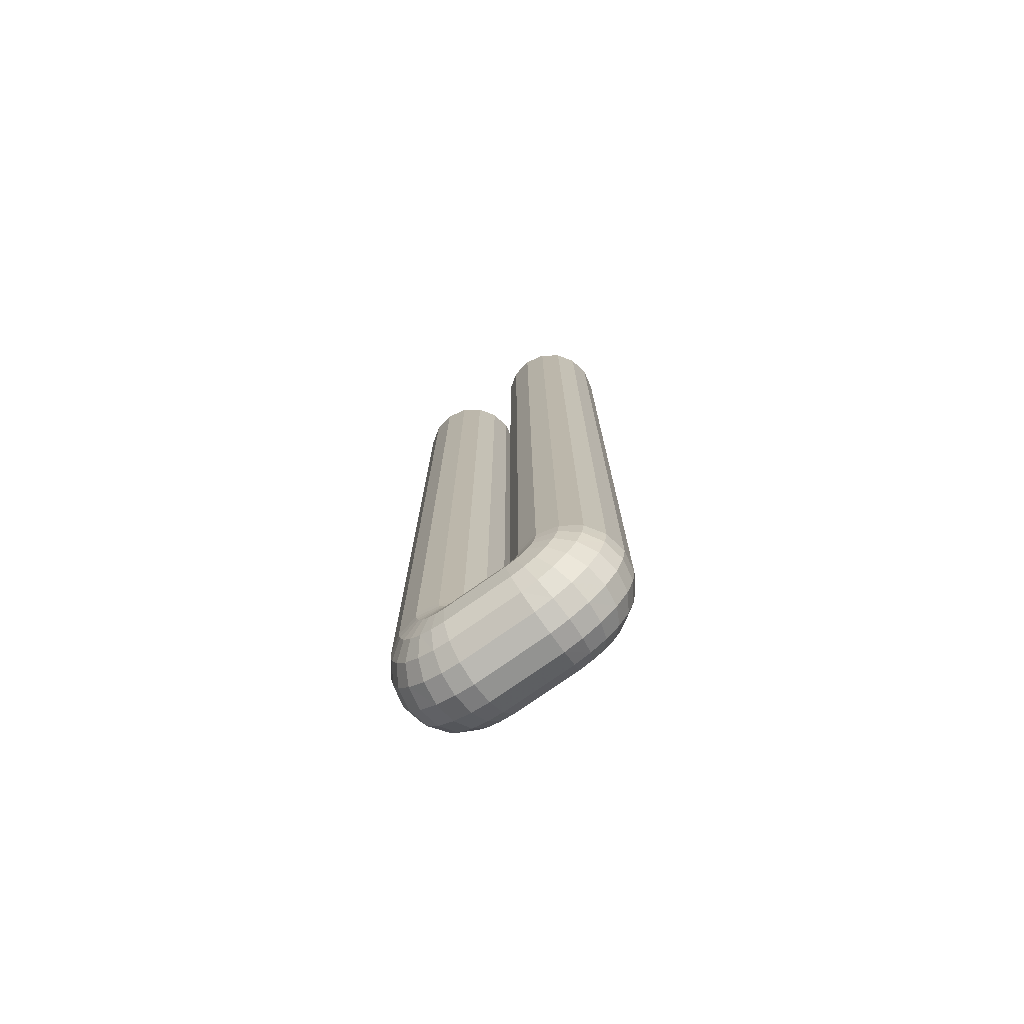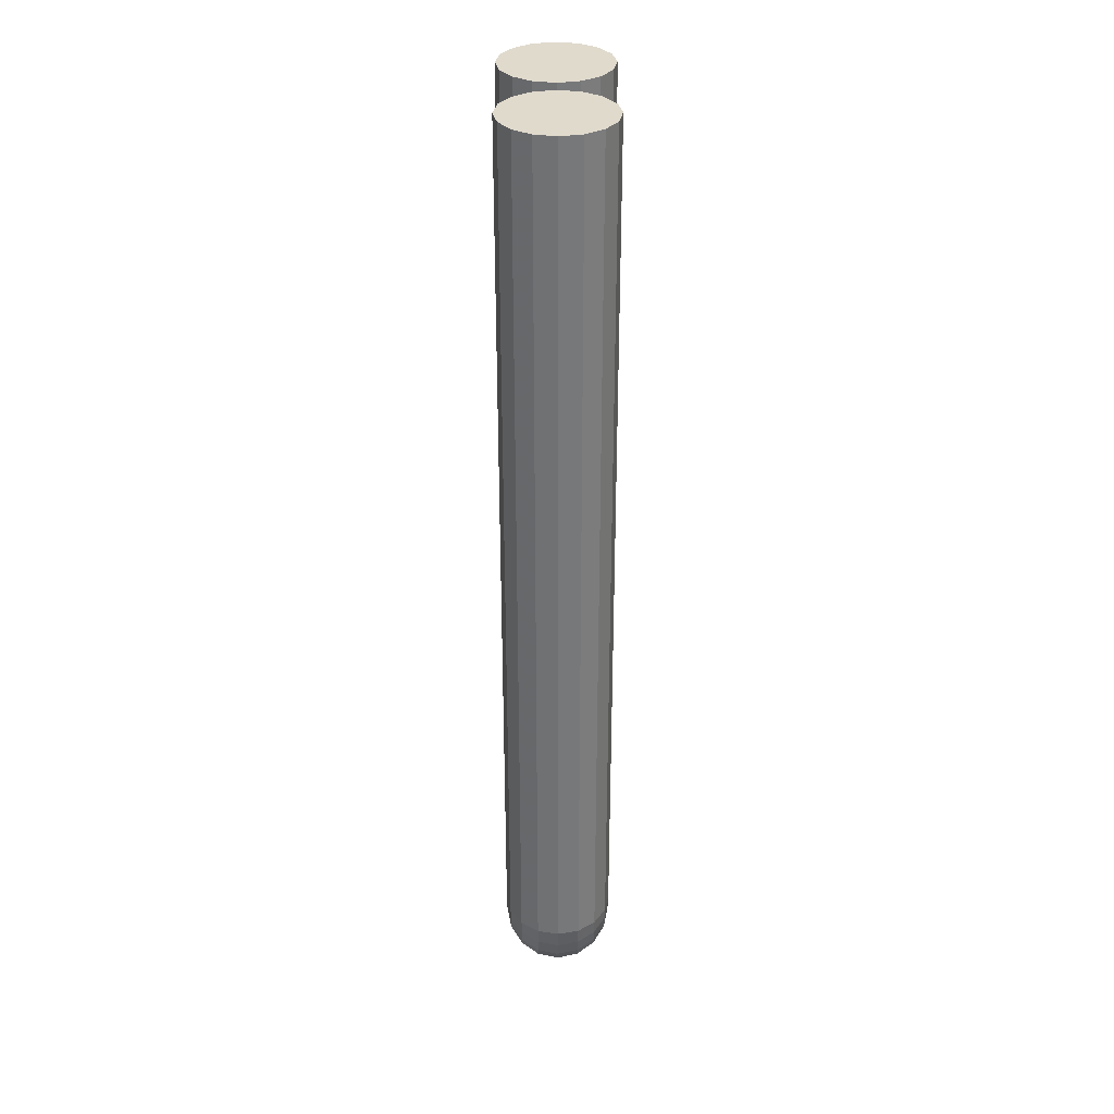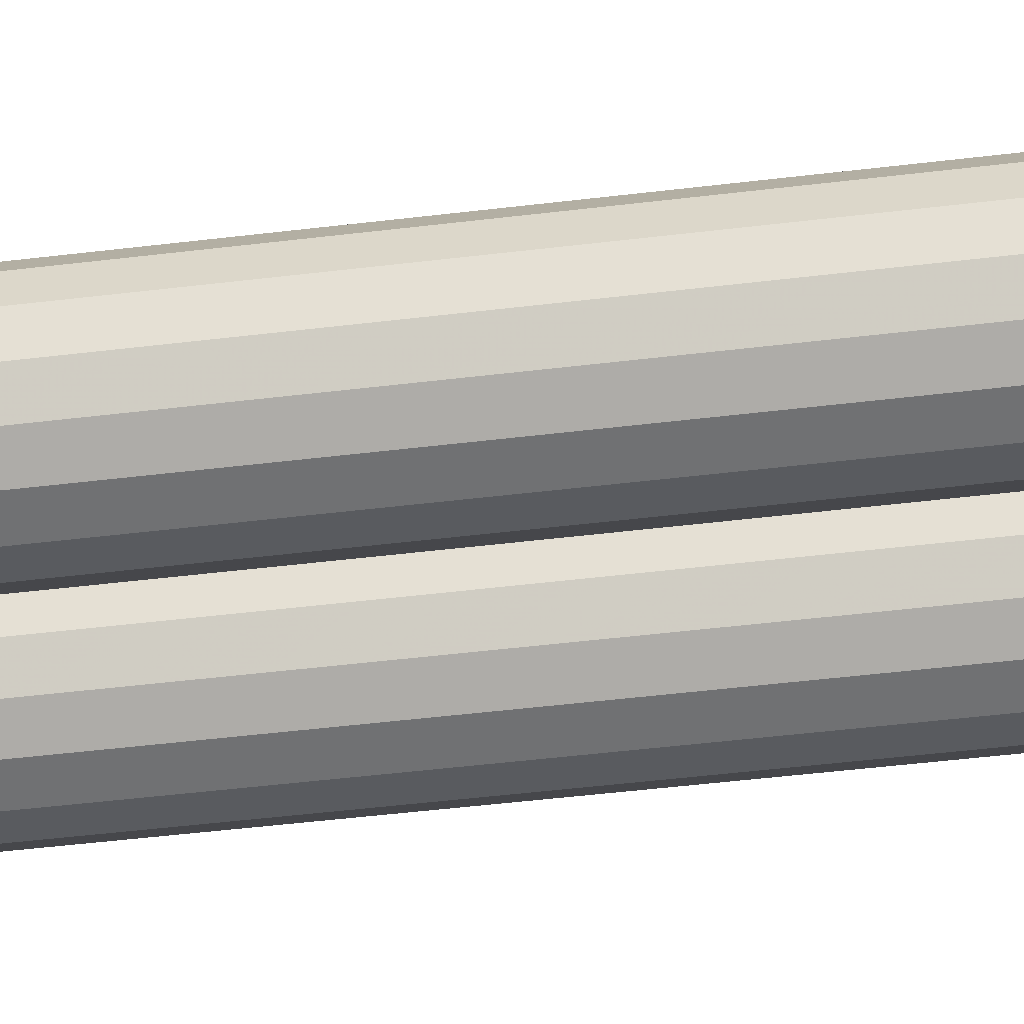
<metadata>
{"format":"obj","ext":"obj","renderer":"f3d","projection":"perspective","resolution":1024,"background":"white","views":[{"elev":-75.5,"azim":35.3,"up":"+Z"},{"elev":33.0,"azim":89.4,"up":"+Z"},{"elev":-44.1,"azim":-81.7,"up":"+Y"}]}
</metadata>
<code>
v 0.044 0 0.047
v 0.04447 0.002334 0.047
v 0.04576 0.004242 0.047
v 0.04767 0.005528 0.047
v 0.05 0.006 0.047
v 0.05233 0.005528 0.047
v 0.05424 0.004242 0.047
v 0.05553 0.002334 0.047
v 0.056 0 0.047
v 0.05553 -0.002334 0.047
v 0.05424 -0.004242 0.047
v 0.05233 -0.005528 0.047
v 0.05 -0.006 0.047
v 0.04767 -0.005528 0.047
v 0.04576 -0.004242 0.047
v 0.04447 -0.002334 0.047
v 0.044 0 -0.04814
v 0.04447 0.002334 -0.04813
v 0.04576 0.004242 -0.04809
v 0.04767 0.005528 -0.04803
v 0.05 0.006 -0.04796
v 0.05233 0.005528 -0.04789
v 0.05424 0.004242 -0.04783
v 0.05553 0.002334 -0.04779
v 0.056 0 -0.04778
v 0.05553 -0.002334 -0.04779
v 0.05424 -0.004242 -0.04783
v 0.05233 -0.005528 -0.04789
v 0.05 -0.006 -0.04796
v 0.04767 -0.005528 -0.04803
v 0.04576 -0.004242 -0.04809
v 0.04447 -0.002334 -0.04813
v 0.044 0 -0.04873
v 0.04447 0.002334 -0.04876
v 0.04576 0.004242 -0.04886
v 0.04766 0.005528 -0.049
v 0.05 0.006 -0.04917
v 0.05233 0.005528 -0.04935
v 0.05424 0.004242 -0.04949
v 0.05553 0.002334 -0.04959
v 0.056 0 -0.04962
v 0.05553 -0.002334 -0.04959
v 0.05424 -0.004242 -0.04949
v 0.05233 -0.005528 -0.04935
v 0.05 -0.006 -0.04917
v 0.04766 -0.005528 -0.049
v 0.04576 -0.004242 -0.04886
v 0.04447 -0.002334 -0.04876
v 0.04399 0 -0.04871
v 0.04445 0.002334 -0.04883
v 0.0457 0.004242 -0.04915
v 0.04756 0.005528 -0.04963
v 0.04983 0.006 -0.05022
v 0.0521 0.005528 -0.05081
v 0.05396 0.004242 -0.05129
v 0.05521 0.002334 -0.05162
v 0.05567 0 -0.05174
v 0.05521 -0.002334 -0.05162
v 0.05396 -0.004242 -0.05129
v 0.0521 -0.005528 -0.05081
v 0.04983 -0.006 -0.05022
v 0.04756 -0.005528 -0.04963
v 0.0457 -0.004242 -0.04915
v 0.04445 -0.002334 -0.04883
v 0.04414 0 -0.0483
v 0.04456 0.002334 -0.04852
v 0.04571 0.004242 -0.04912
v 0.04741 0.005528 -0.05002
v 0.0495 0.006 -0.0511
v 0.05158 0.005528 -0.05219
v 0.05329 0.004242 -0.05308
v 0.05444 0.002334 -0.05369
v 0.05486 0 -0.05391
v 0.05444 -0.002334 -0.05369
v 0.05329 -0.004242 -0.05308
v 0.05158 -0.005528 -0.05219
v 0.0495 -0.006 -0.0511
v 0.04741 -0.005528 -0.05002
v 0.04571 -0.004242 -0.04912
v 0.04456 -0.002334 -0.04852
v 0.04455 0 -0.0477
v 0.0449 0.002334 -0.04803
v 0.04586 0.004242 -0.04891
v 0.04727 0.005528 -0.05022
v 0.049 0.006 -0.05182
v 0.05073 0.005528 -0.05342
v 0.05214 0.004242 -0.05473
v 0.05309 0.002334 -0.05561
v 0.05344 0 -0.05593
v 0.05309 -0.002334 -0.05561
v 0.05214 -0.004242 -0.05473
v 0.05073 -0.005528 -0.05342
v 0.049 -0.006 -0.05182
v 0.04727 -0.005528 -0.05022
v 0.04586 -0.004242 -0.04891
v 0.0449 -0.002334 -0.04803
v 0.04515 0 -0.04722
v 0.0454 0.002334 -0.04762
v 0.04609 0.004242 -0.04872
v 0.0471 0.005528 -0.05036
v 0.04833 0.006 -0.05237
v 0.04957 0.005528 -0.05437
v 0.05058 0.004242 -0.05601
v 0.05126 0.002334 -0.05711
v 0.05151 0 -0.05751
v 0.05126 -0.002334 -0.05711
v 0.05058 -0.004242 -0.05601
v 0.04957 -0.005528 -0.05437
v 0.04833 -0.006 -0.05237
v 0.0471 -0.005528 -0.05036
v 0.04609 -0.004242 -0.04872
v 0.0454 -0.002334 -0.04762
v 0.04565 0 -0.047
v 0.04579 0.002334 -0.04745
v 0.04619 0.004242 -0.04868
v 0.04678 0.005528 -0.05051
v 0.0475 0.006 -0.05274
v 0.04822 0.005528 -0.05498
v 0.04881 0.004242 -0.05681
v 0.0492 0.002334 -0.05804
v 0.04935 0 -0.05849
v 0.0492 -0.002334 -0.05804
v 0.04881 -0.004242 -0.05681
v 0.04822 -0.005528 -0.05498
v 0.0475 -0.006 -0.05274
v 0.04678 -0.005528 -0.05051
v 0.04619 -0.004242 -0.04868
v 0.04579 -0.002334 -0.04745
v 0.04579 0 -0.04698
v 0.04585 0.002334 -0.04745
v 0.046 0.004242 -0.04873
v 0.04622 0.005528 -0.05063
v 0.0465 0.006 -0.05296
v 0.04677 0.005528 -0.05528
v 0.047 0.004242 -0.05718
v 0.04715 0.002334 -0.05847
v 0.04721 0 -0.05894
v 0.04715 -0.002334 -0.05847
v 0.047 -0.004242 -0.05718
v 0.04677 -0.005528 -0.05528
v 0.0465 -0.006 -0.05296
v 0.04622 -0.005528 -0.05063
v 0.046 -0.004242 -0.04873
v 0.04585 -0.002334 -0.04745
v 0.04023 0 -0.04698
v 0.04018 0.002334 -0.04745
v 0.04002 0.004242 -0.04873
v 0.03979 0.005528 -0.05063
v 0.03952 0.006 -0.05296
v 0.03924 0.005528 -0.05528
v 0.03901 0.004242 -0.05718
v 0.03886 0.002334 -0.05847
v 0.0388 0 -0.05894
v 0.03886 -0.002334 -0.05847
v 0.03901 -0.004242 -0.05718
v 0.03924 -0.005528 -0.05528
v 0.03952 -0.006 -0.05296
v 0.03979 -0.005528 -0.05063
v 0.04002 -0.004242 -0.04873
v 0.04018 -0.002334 -0.04745
v 0.0404 0 -0.047
v 0.04025 0.002334 -0.04746
v 0.03985 0.004242 -0.04869
v 0.03926 0.005528 -0.05051
v 0.03853 0.006 -0.05274
v 0.0378 0.005528 -0.05498
v 0.03721 0.004242 -0.0568
v 0.03681 0.002334 -0.05803
v 0.03666 0 -0.05848
v 0.03681 -0.002334 -0.05803
v 0.03721 -0.004242 -0.0568
v 0.0378 -0.005528 -0.05498
v 0.03853 -0.006 -0.05274
v 0.03926 -0.005528 -0.05051
v 0.03985 -0.004242 -0.04869
v 0.04025 -0.002334 -0.04746
v 0.04089 0 -0.04723
v 0.04064 0.002334 -0.04763
v 0.03996 0.004242 -0.04873
v 0.03894 0.005528 -0.05037
v 0.0377 0.006 -0.05237
v 0.03646 0.005528 -0.05436
v 0.03545 0.004242 -0.056
v 0.03476 0.002334 -0.0571
v 0.03451 0 -0.0575
v 0.03476 -0.002334 -0.0571
v 0.03545 -0.004242 -0.056
v 0.03646 -0.005528 -0.05436
v 0.0377 -0.006 -0.05237
v 0.03894 -0.005528 -0.05037
v 0.03996 -0.004242 -0.04873
v 0.04064 -0.002334 -0.04763
v 0.04148 0 -0.04771
v 0.04113 0.002334 -0.04803
v 0.04018 0.004242 -0.04891
v 0.03877 0.005528 -0.05022
v 0.03704 0.006 -0.05182
v 0.03531 0.005528 -0.05342
v 0.0339 0.004242 -0.05473
v 0.03294 0.002334 -0.05561
v 0.03259 0 -0.05593
v 0.03294 -0.002334 -0.05561
v 0.0339 -0.004242 -0.05473
v 0.03531 -0.005528 -0.05342
v 0.03704 -0.006 -0.05182
v 0.03877 -0.005528 -0.05022
v 0.04018 -0.004242 -0.04891
v 0.04113 -0.002334 -0.04803
v 0.04188 0 -0.04828
v 0.04146 0.002334 -0.0485
v 0.04031 0.004242 -0.04911
v 0.03862 0.005528 -0.05001
v 0.03654 0.006 -0.0511
v 0.03446 0.005528 -0.0522
v 0.03276 0.004242 -0.0531
v 0.03161 0.002334 -0.05371
v 0.03119 0 -0.05393
v 0.03161 -0.002334 -0.05371
v 0.03276 -0.004242 -0.0531
v 0.03446 -0.005528 -0.0522
v 0.03654 -0.006 -0.0511
v 0.03862 -0.005528 -0.05001
v 0.04031 -0.004242 -0.04911
v 0.04146 -0.002334 -0.0485
v 0.04202 0 -0.04866
v 0.04156 0.002334 -0.04878
v 0.04031 0.004242 -0.04912
v 0.03846 0.005528 -0.04961
v 0.0362 0.006 -0.05022
v 0.03393 0.005528 -0.05083
v 0.03208 0.004242 -0.05133
v 0.03083 0.002334 -0.05167
v 0.03037 0 -0.05179
v 0.03083 -0.002334 -0.05167
v 0.03208 -0.004242 -0.05133
v 0.03393 -0.005528 -0.05083
v 0.0362 -0.006 -0.05022
v 0.03846 -0.005528 -0.04961
v 0.04031 -0.004242 -0.04912
v 0.04156 -0.002334 -0.04878
v 0.04201 0 -0.04866
v 0.04154 0.002334 -0.0487
v 0.04026 0.004242 -0.04881
v 0.03835 0.005528 -0.04897
v 0.03602 0.006 -0.04917
v 0.03368 0.005528 -0.04938
v 0.03178 0.004242 -0.04954
v 0.03049 0.002334 -0.04965
v 0.03002 0 -0.04969
v 0.03049 -0.002334 -0.04965
v 0.03178 -0.004242 -0.04954
v 0.03368 -0.005528 -0.04938
v 0.03602 -0.006 -0.04917
v 0.03835 -0.005528 -0.04897
v 0.04026 -0.004242 -0.04881
v 0.04154 -0.002334 -0.0487
v 0.042 0 -0.0481
v 0.04153 0.002334 -0.04809
v 0.04024 0.004242 -0.04806
v 0.03833 0.005528 -0.04801
v 0.036 0.006 -0.04796
v 0.03367 0.005528 -0.0479
v 0.03176 0.004242 -0.04786
v 0.03047 0.002334 -0.04783
v 0.03 0 -0.04782
v 0.03047 -0.002334 -0.04783
v 0.03176 -0.004242 -0.04786
v 0.03367 -0.005528 -0.0479
v 0.036 -0.006 -0.04796
v 0.03833 -0.005528 -0.04801
v 0.04024 -0.004242 -0.04806
v 0.04153 -0.002334 -0.04809
v 0.042 0 0.047
v 0.04153 0.002334 0.047
v 0.04024 0.004242 0.047
v 0.03833 0.005528 0.047
v 0.036 0.006 0.047
v 0.03367 0.005528 0.047
v 0.03176 0.004242 0.047
v 0.03047 0.002334 0.047
v 0.03 0 0.047
v 0.03047 -0.002334 0.047
v 0.03176 -0.004242 0.047
v 0.03367 -0.005528 0.047
v 0.036 -0.006 0.047
v 0.03833 -0.005528 0.047
v 0.04024 -0.004242 0.047
v 0.04153 -0.002334 0.047
f 1 2 18
f 18 17 1
f 2 3 19
f 19 18 2
f 3 4 20
f 20 19 3
f 4 5 21
f 21 20 4
f 5 6 22
f 22 21 5
f 6 7 23
f 23 22 6
f 7 8 24
f 24 23 7
f 8 9 25
f 25 24 8
f 9 10 26
f 26 25 9
f 10 11 27
f 27 26 10
f 11 12 28
f 28 27 11
f 12 13 29
f 29 28 12
f 13 14 30
f 30 29 13
f 14 15 31
f 31 30 14
f 15 16 32
f 32 31 15
f 16 1 17
f 17 32 16
f 34 33 17
f 17 18 34
f 35 34 18
f 18 19 35
f 36 35 19
f 19 20 36
f 37 36 20
f 20 21 37
f 38 37 21
f 21 22 38
f 39 38 22
f 22 23 39
f 40 39 23
f 23 24 40
f 41 40 24
f 24 25 41
f 42 41 25
f 25 26 42
f 43 42 26
f 26 27 43
f 44 43 27
f 27 28 44
f 45 44 28
f 28 29 45
f 46 45 29
f 29 30 46
f 47 46 30
f 30 31 47
f 48 47 31
f 31 32 48
f 33 48 32
f 32 17 33
f 50 49 33
f 33 34 50
f 51 50 34
f 34 35 51
f 52 51 35
f 35 36 52
f 53 52 36
f 36 37 53
f 54 53 37
f 37 38 54
f 55 54 38
f 38 39 55
f 56 55 39
f 39 40 56
f 57 56 40
f 40 41 57
f 58 57 41
f 41 42 58
f 59 58 42
f 42 43 59
f 60 59 43
f 43 44 60
f 61 60 44
f 44 45 61
f 62 61 45
f 45 46 62
f 63 62 46
f 46 47 63
f 64 63 47
f 47 48 64
f 49 64 48
f 48 33 49
f 66 65 49
f 49 50 66
f 67 66 50
f 50 51 67
f 68 67 51
f 51 52 68
f 69 68 52
f 52 53 69
f 70 69 53
f 53 54 70
f 71 70 54
f 54 55 71
f 72 71 55
f 55 56 72
f 73 72 56
f 56 57 73
f 74 73 57
f 57 58 74
f 75 74 58
f 58 59 75
f 76 75 59
f 59 60 76
f 77 76 60
f 60 61 77
f 78 77 61
f 61 62 78
f 79 78 62
f 62 63 79
f 80 79 63
f 63 64 80
f 65 80 64
f 64 49 65
f 82 81 65
f 65 66 82
f 83 82 66
f 66 67 83
f 84 83 67
f 67 68 84
f 85 84 68
f 68 69 85
f 86 85 69
f 69 70 86
f 87 86 70
f 70 71 87
f 88 87 71
f 71 72 88
f 89 88 72
f 72 73 89
f 90 89 73
f 73 74 90
f 91 90 74
f 74 75 91
f 92 91 75
f 75 76 92
f 93 92 76
f 76 77 93
f 94 93 77
f 77 78 94
f 95 94 78
f 78 79 95
f 96 95 79
f 79 80 96
f 81 96 80
f 80 65 81
f 98 97 81
f 81 82 98
f 99 98 82
f 82 83 99
f 100 99 83
f 83 84 100
f 101 100 84
f 84 85 101
f 102 101 85
f 85 86 102
f 103 102 86
f 86 87 103
f 104 103 87
f 87 88 104
f 105 104 88
f 88 89 105
f 106 105 89
f 89 90 106
f 107 106 90
f 90 91 107
f 108 107 91
f 91 92 108
f 109 108 92
f 92 93 109
f 110 109 93
f 93 94 110
f 111 110 94
f 94 95 111
f 112 111 95
f 95 96 112
f 97 112 96
f 96 81 97
f 114 113 97
f 97 98 114
f 115 114 98
f 98 99 115
f 116 115 99
f 99 100 116
f 117 116 100
f 100 101 117
f 118 117 101
f 101 102 118
f 119 118 102
f 102 103 119
f 120 119 103
f 103 104 120
f 121 120 104
f 104 105 121
f 122 121 105
f 105 106 122
f 123 122 106
f 106 107 123
f 124 123 107
f 107 108 124
f 125 124 108
f 108 109 125
f 126 125 109
f 109 110 126
f 127 126 110
f 110 111 127
f 128 127 111
f 111 112 128
f 113 128 112
f 112 97 113
f 130 129 113
f 113 114 130
f 131 130 114
f 114 115 131
f 132 131 115
f 115 116 132
f 133 132 116
f 116 117 133
f 134 133 117
f 117 118 134
f 135 134 118
f 118 119 135
f 136 135 119
f 119 120 136
f 137 136 120
f 120 121 137
f 138 137 121
f 121 122 138
f 139 138 122
f 122 123 139
f 140 139 123
f 123 124 140
f 141 140 124
f 124 125 141
f 142 141 125
f 125 126 142
f 143 142 126
f 126 127 143
f 144 143 127
f 127 128 144
f 129 144 128
f 128 113 129
f 129 130 146
f 146 145 129
f 130 131 147
f 147 146 130
f 131 132 148
f 148 147 131
f 132 133 149
f 149 148 132
f 133 134 150
f 150 149 133
f 134 135 151
f 151 150 134
f 135 136 152
f 152 151 135
f 136 137 153
f 153 152 136
f 137 138 154
f 154 153 137
f 138 139 155
f 155 154 138
f 139 140 156
f 156 155 139
f 140 141 157
f 157 156 140
f 141 142 158
f 158 157 141
f 142 143 159
f 159 158 142
f 143 144 160
f 160 159 143
f 144 129 145
f 145 160 144
f 162 161 145
f 145 146 162
f 163 162 146
f 146 147 163
f 164 163 147
f 147 148 164
f 165 164 148
f 148 149 165
f 166 165 149
f 149 150 166
f 167 166 150
f 150 151 167
f 168 167 151
f 151 152 168
f 169 168 152
f 152 153 169
f 170 169 153
f 153 154 170
f 171 170 154
f 154 155 171
f 172 171 155
f 155 156 172
f 173 172 156
f 156 157 173
f 174 173 157
f 157 158 174
f 175 174 158
f 158 159 175
f 176 175 159
f 159 160 176
f 161 176 160
f 160 145 161
f 178 177 161
f 161 162 178
f 179 178 162
f 162 163 179
f 180 179 163
f 163 164 180
f 181 180 164
f 164 165 181
f 182 181 165
f 165 166 182
f 183 182 166
f 166 167 183
f 184 183 167
f 167 168 184
f 185 184 168
f 168 169 185
f 186 185 169
f 169 170 186
f 187 186 170
f 170 171 187
f 188 187 171
f 171 172 188
f 189 188 172
f 172 173 189
f 190 189 173
f 173 174 190
f 191 190 174
f 174 175 191
f 192 191 175
f 175 176 192
f 177 192 176
f 176 161 177
f 194 193 177
f 177 178 194
f 195 194 178
f 178 179 195
f 196 195 179
f 179 180 196
f 197 196 180
f 180 181 197
f 198 197 181
f 181 182 198
f 199 198 182
f 182 183 199
f 200 199 183
f 183 184 200
f 201 200 184
f 184 185 201
f 202 201 185
f 185 186 202
f 203 202 186
f 186 187 203
f 204 203 187
f 187 188 204
f 205 204 188
f 188 189 205
f 206 205 189
f 189 190 206
f 207 206 190
f 190 191 207
f 208 207 191
f 191 192 208
f 193 208 192
f 192 177 193
f 210 209 193
f 193 194 210
f 211 210 194
f 194 195 211
f 212 211 195
f 195 196 212
f 213 212 196
f 196 197 213
f 214 213 197
f 197 198 214
f 215 214 198
f 198 199 215
f 216 215 199
f 199 200 216
f 217 216 200
f 200 201 217
f 218 217 201
f 201 202 218
f 219 218 202
f 202 203 219
f 220 219 203
f 203 204 220
f 221 220 204
f 204 205 221
f 222 221 205
f 205 206 222
f 223 222 206
f 206 207 223
f 224 223 207
f 207 208 224
f 209 224 208
f 208 193 209
f 226 225 209
f 209 210 226
f 227 226 210
f 210 211 227
f 228 227 211
f 211 212 228
f 229 228 212
f 212 213 229
f 230 229 213
f 213 214 230
f 231 230 214
f 214 215 231
f 232 231 215
f 215 216 232
f 233 232 216
f 216 217 233
f 234 233 217
f 217 218 234
f 235 234 218
f 218 219 235
f 236 235 219
f 219 220 236
f 237 236 220
f 220 221 237
f 238 237 221
f 221 222 238
f 239 238 222
f 222 223 239
f 240 239 223
f 223 224 240
f 225 240 224
f 224 209 225
f 242 241 225
f 225 226 242
f 243 242 226
f 226 227 243
f 244 243 227
f 227 228 244
f 245 244 228
f 228 229 245
f 246 245 229
f 229 230 246
f 247 246 230
f 230 231 247
f 248 247 231
f 231 232 248
f 249 248 232
f 232 233 249
f 250 249 233
f 233 234 250
f 251 250 234
f 234 235 251
f 252 251 235
f 235 236 252
f 253 252 236
f 236 237 253
f 254 253 237
f 237 238 254
f 255 254 238
f 238 239 255
f 256 255 239
f 239 240 256
f 241 256 240
f 240 225 241
f 258 257 241
f 241 242 258
f 259 258 242
f 242 243 259
f 260 259 243
f 243 244 260
f 261 260 244
f 244 245 261
f 262 261 245
f 245 246 262
f 263 262 246
f 246 247 263
f 264 263 247
f 247 248 264
f 265 264 248
f 248 249 265
f 266 265 249
f 249 250 266
f 267 266 250
f 250 251 267
f 268 267 251
f 251 252 268
f 269 268 252
f 252 253 269
f 270 269 253
f 253 254 270
f 271 270 254
f 254 255 271
f 272 271 255
f 255 256 272
f 257 272 256
f 256 241 257
f 257 258 274
f 274 273 257
f 258 259 275
f 275 274 258
f 259 260 276
f 276 275 259
f 260 261 277
f 277 276 260
f 261 262 278
f 278 277 261
f 262 263 279
f 279 278 262
f 263 264 280
f 280 279 263
f 264 265 281
f 281 280 264
f 265 266 282
f 282 281 265
f 266 267 283
f 283 282 266
f 267 268 284
f 284 283 267
f 268 269 285
f 285 284 268
f 269 270 286
f 286 285 269
f 270 271 287
f 287 286 270
f 271 272 288
f 288 287 271
f 272 257 273
f 273 288 272
f 5 4 3
f 6 5 3
f 7 6 3
f 8 7 3
f 9 8 3
f 10 9 3
f 11 10 3
f 11 3 2
f 11 2 1
f 11 1 16
f 11 16 15
f 11 15 14
f 12 11 14
f 12 14 13
f 284 285 286
f 275 276 277
f 275 277 278
f 275 278 279
f 275 279 280
f 275 280 281
f 275 281 282
f 275 282 283
f 274 275 283
f 273 274 283
f 288 273 283
f 287 288 283
f 286 287 283
f 284 286 283

</code>
